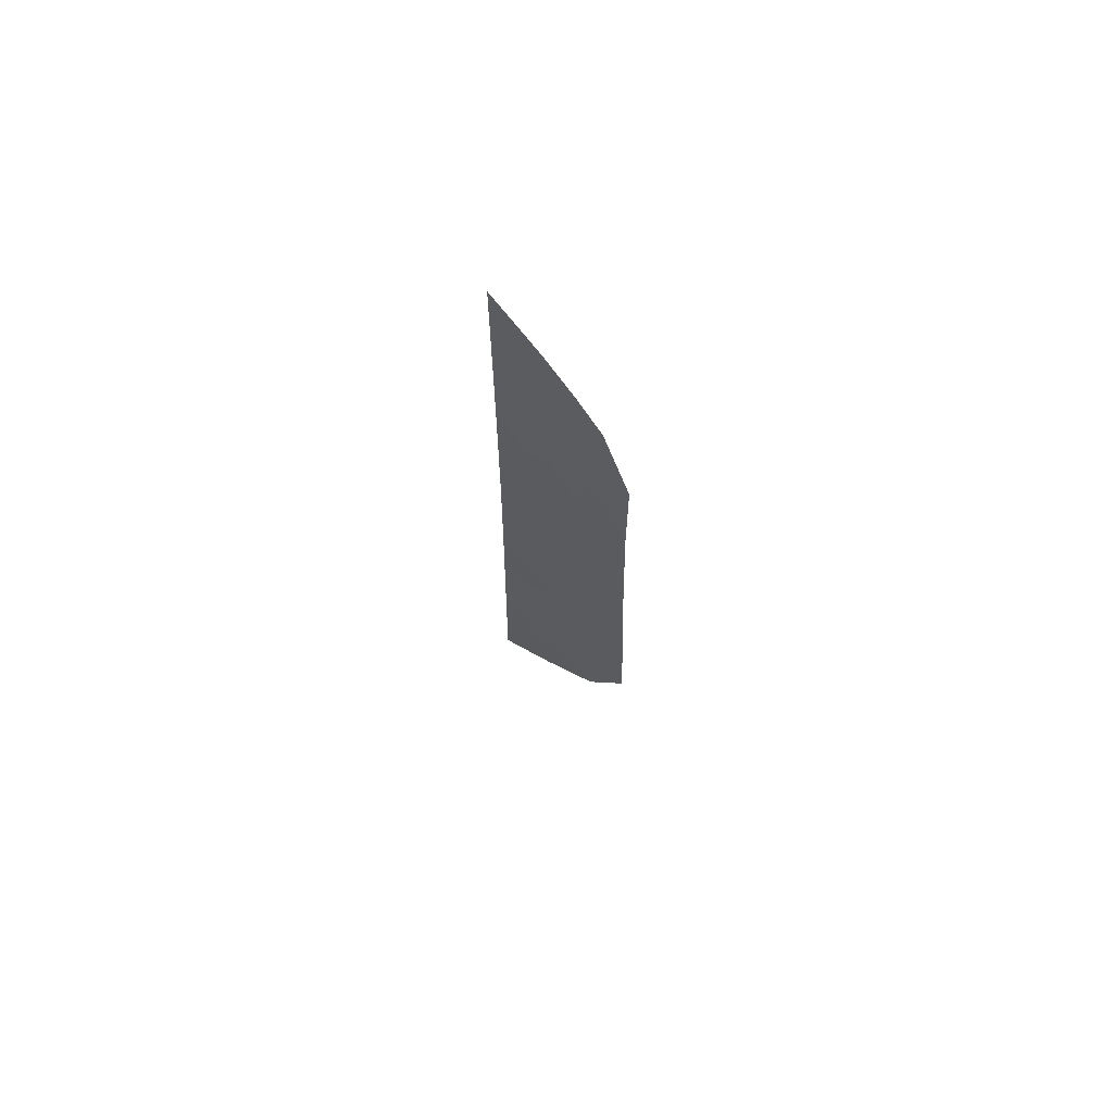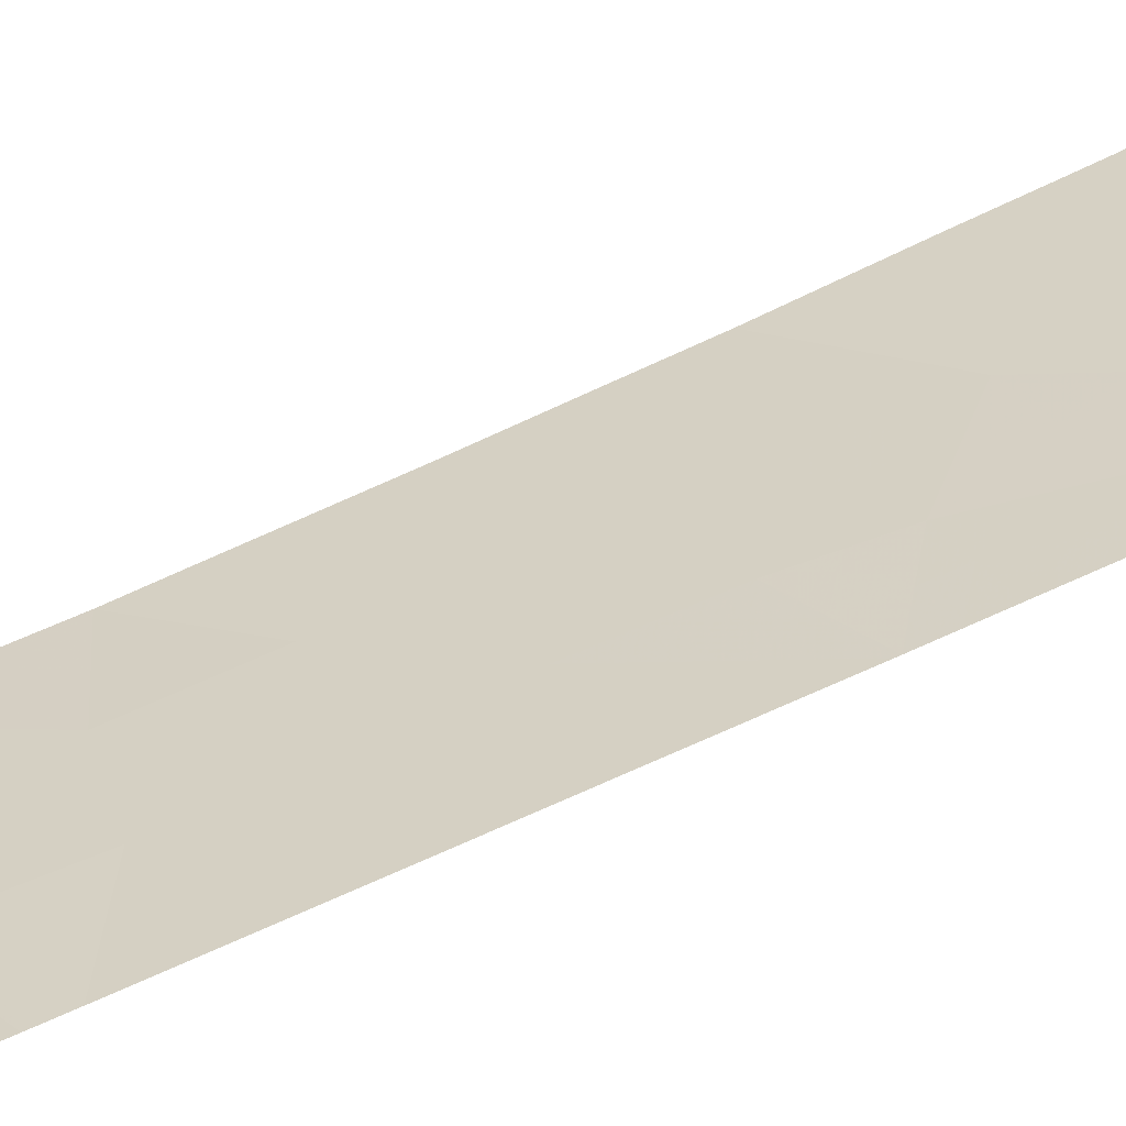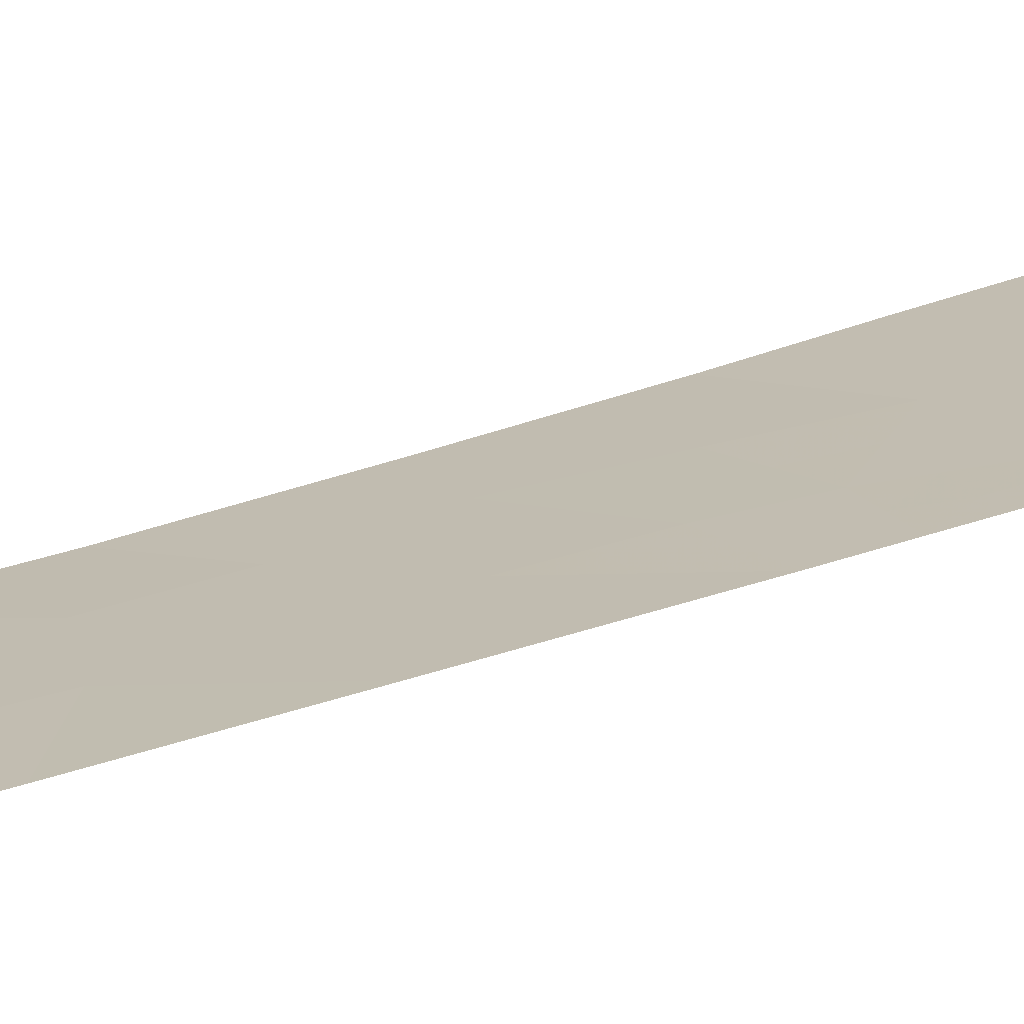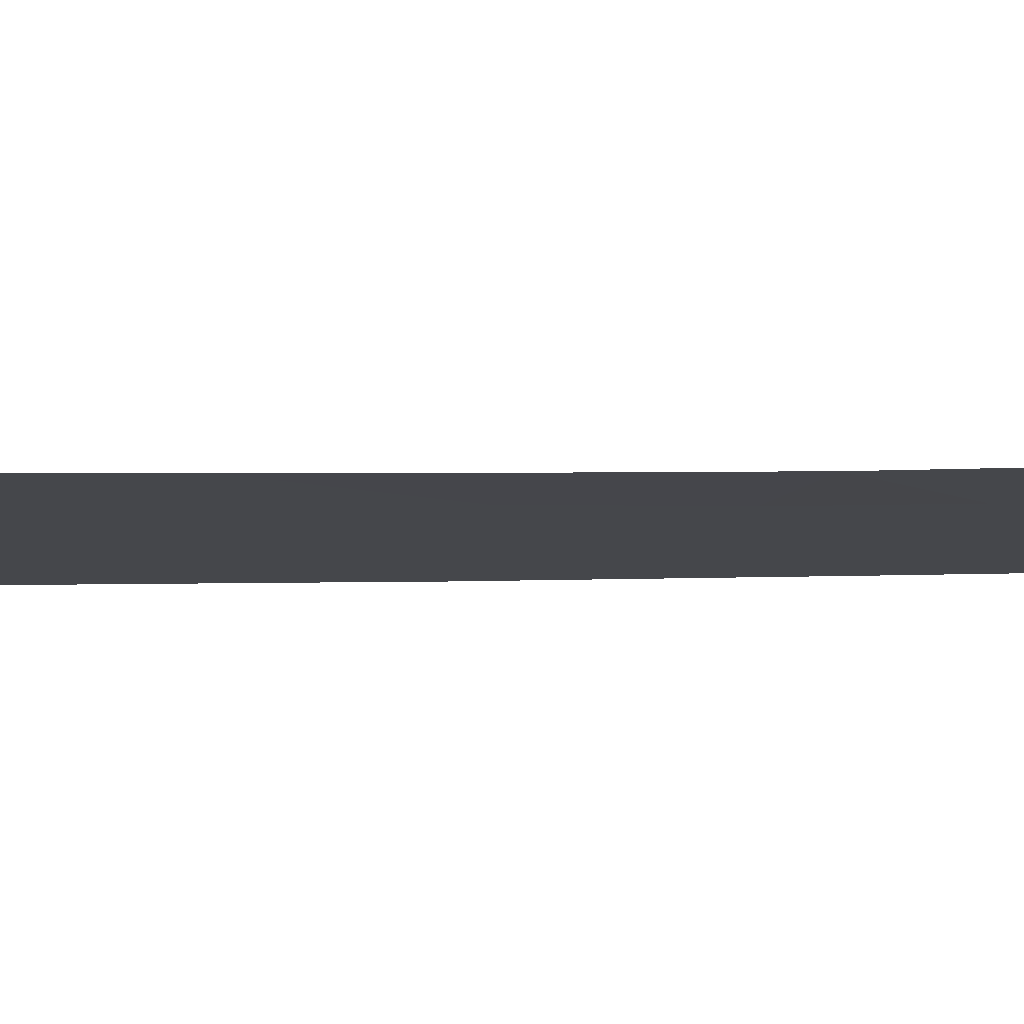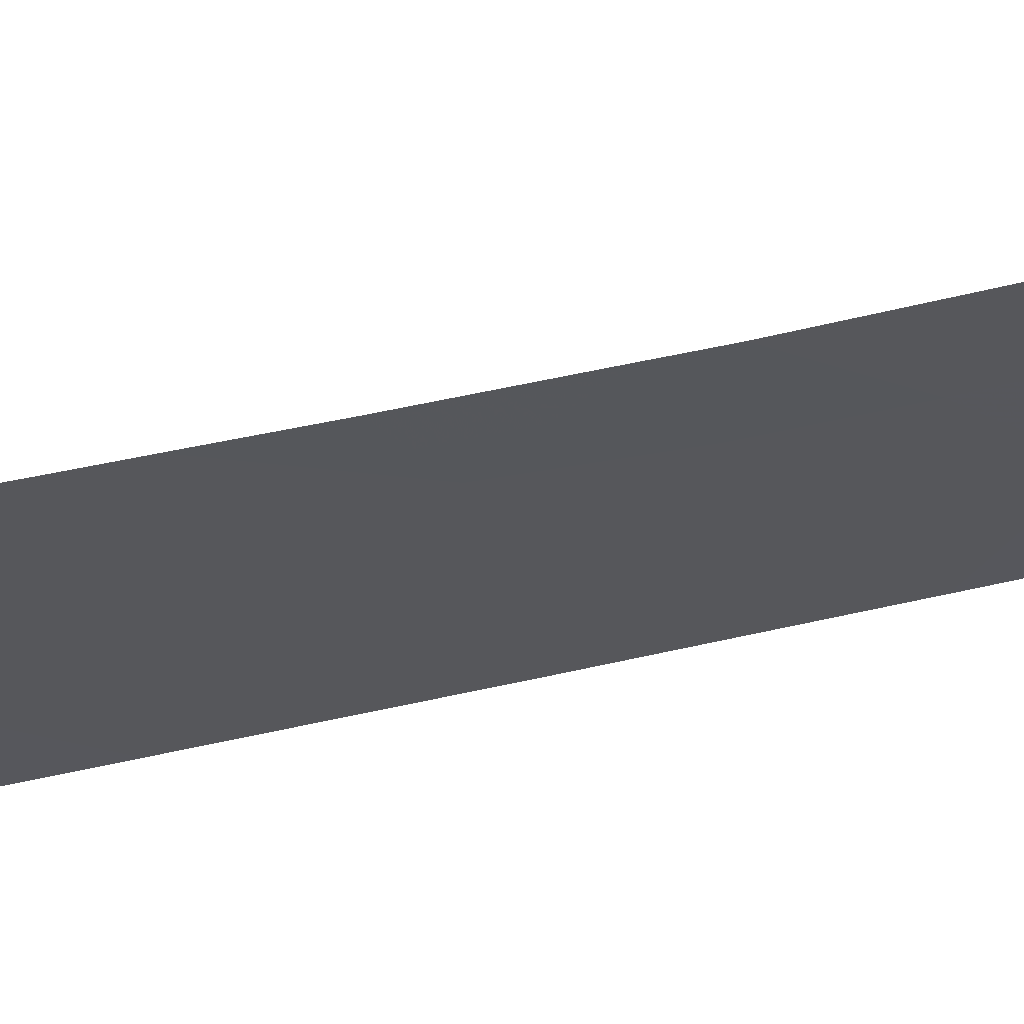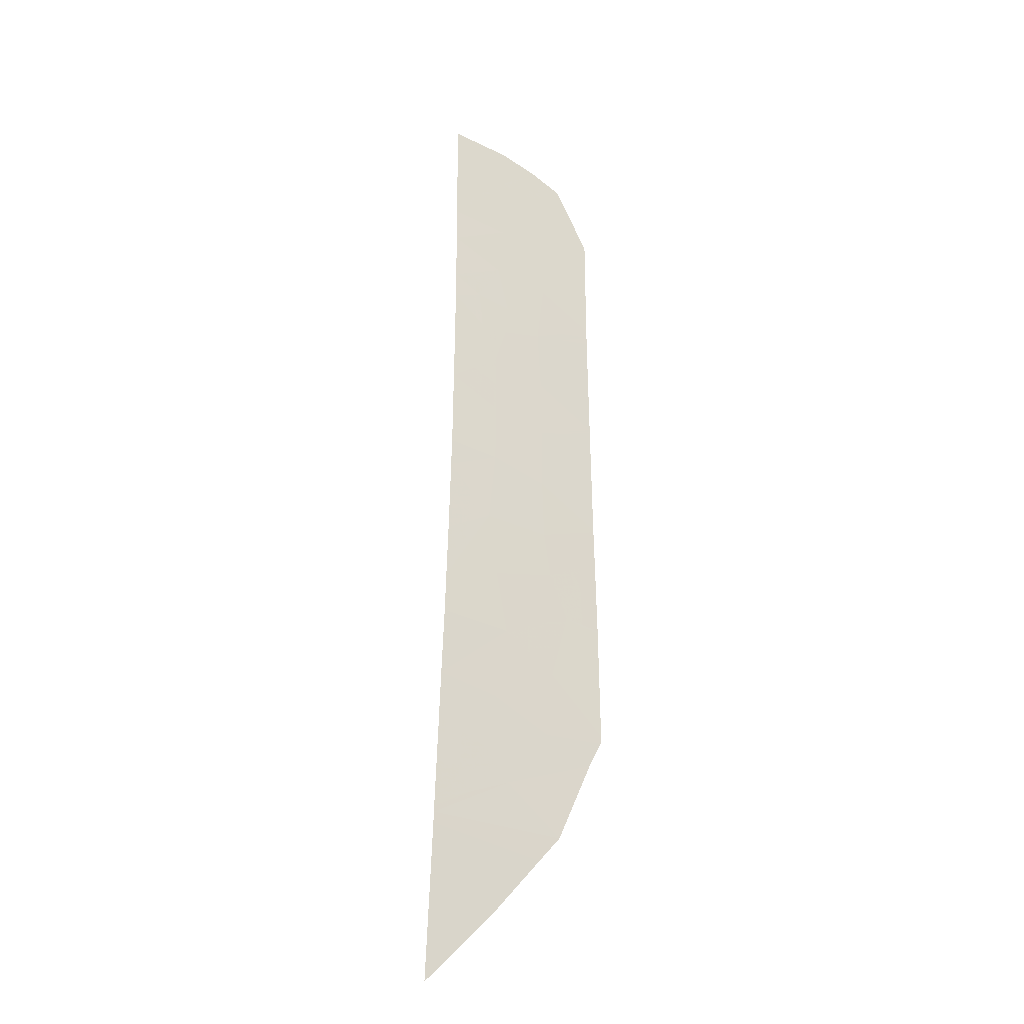
<metadata>
{"format":"obj","ext":"obj","renderer":"f3d","projection":"perspective","resolution":1024,"background":"white","views":[{"elev":70.1,"azim":-133.7,"up":"+Y"},{"elev":31.8,"azim":-127.2,"up":"+Z"},{"elev":21.9,"azim":-123.7,"up":"+Z"},{"elev":-16.5,"azim":96.3,"up":"+Z"},{"elev":-33.4,"azim":112.2,"up":"+Z"},{"elev":-23.1,"azim":-164.3,"up":"+Y"}]}
</metadata>
<code>
v -48.27 62.5 40.13
v -50.31 63.05 40.33
v -48.27 62.11 40.13
v -50.96 62.37 40.4
v -48.27 61.29 40.13
v -49.49 61.33 40.25
v -49.33 56.2 40.27
v -50.47 56.75 40.39
v -49.31 57.57 40.26
v -50.4 58.14 40.36
v -51.65 57.8 40.49
v -51.68 55.4 40.53
v -50.49 55.42 40.41
v -49.31 54.85 40.29
v -50.65 49.14 40.57
v -51.02 50.52 40.57
v -51.77 47.59 40.72
v -51.75 50.05 40.66
v -51.71 52.73 40.59
v -51.71 52.68 40.59
v -50.5 52.69 40.47
v -49.34 51.78 40.37
v -49.15 53.29 40.31
v -50.29 44.76 40.64
v -47.82 45.75 40.39
v -49.19 43.59 40.59
v -47.73 44.04 40.44
v -48.89 59.5 40.2
v -48.27 60.18 40.13
v -48.27 59.56 40.13
v -49.38 60.2 40.25
v -48.98 58.62 40.21
v -49.62 59.03 40.28
v -49.58 58.34 40.28
v -48.25 57.79 40.14
v -49.57 50.29 40.43
v -49.28 48.7 40.44
v -47.98 49.36 40.29
v -47.93 48.24 40.32
v -48.09 51.84 40.23
v -48.06 50.91 40.25
v -51.75 50.15 40.66
v -51.72 51.86 40.61
v -49.03 47.5 40.45
v -47.84 46.27 40.38
v -51.76 47.41 40.72
v -50.51 47.69 40.59
v -51.65 58.17 40.49
v -49.51 63.74 40.25
v -48.26 64.59 40.13
v -48.24 57.24 40.14
v -48.21 55.41 40.16
v -50.55 59.41 40.37
v -51.64 60.22 40.48
v -50.61 60.69 40.37
v -49.57 46.6 40.53
v -50.76 45.25 40.67
v -47.83 46 40.38
v -51.48 46.9 40.71
v -47.64 42.16 40.5
v -48.19 54.76 40.17
v -48.14 53.08 40.2
v -50.64 51.64 40.51
v -50.47 54.04 40.43
v -51.68 55.28 40.54
v -51.64 60.6 40.48
v -49.29 62.58 40.23
v -49.29 62.77 40.23
v -48.27 62.31 40.13
v -49.61 62.24 40.26
v -50.63 62.71 40.37
v -50.23 61.85 40.33
v -48.88 61.72 40.19
v -48.27 61.7 40.13
v -48.88 61.31 40.19
v -49.32 56.88 40.27
v -49.9 56.47 40.33
v -49.89 57.16 40.32
v -49.85 57.86 40.31
v -50.43 57.45 40.37
v -51.06 57.27 40.44
v -51.02 57.97 40.43
v -51.07 56.07 40.46
v -51.66 56.6 40.51
v -50.48 56.08 40.4
v -51.08 55.41 40.47
v -49.91 55.81 40.34
v -49.32 55.52 40.28
v -49.9 55.14 40.35
v -51.38 50.28 40.62
v -50.83 49.83 40.57
v -51.2 49.59 40.62
v -51.21 48.36 40.65
v -51.76 48.82 40.69
v -51.11 52.68 40.53
v -51.71 52.7 40.59
v -51.11 52.71 40.53
v -49.24 52.54 40.34
v -49.92 52.24 40.42
v -49.83 52.99 40.39
v -49.74 44.18 40.61
v -49.05 45.25 40.52
v -48.51 44.67 40.49
v -47.77 44.9 40.42
v -48.46 43.82 40.51
v -48.58 59.53 40.16
v -48.58 59.84 40.16
v -48.27 59.87 40.13
v -49.14 59.85 40.22
v -48.83 60.19 40.19
v -49.6 58.69 40.28
v -49.3 58.83 40.24
v -49.28 58.48 40.24
v -49.26 59.27 40.24
v -48.94 59.06 40.2
v -49.5 59.61 40.26
v -49.15 58.1 40.23
v -49.44 57.96 40.27
v -48.78 57.68 40.2
v -48.61 58.2 40.18
v -48.63 49.03 40.37
v -49.42 49.5 40.44
v -48.77 49.83 40.36
v -47.96 48.8 40.31
v -48.61 48.47 40.38
v -50.11 49.72 40.5
v -50.29 50.41 40.5
v -49.97 48.92 40.51
v -48.81 50.6 40.34
v -49.45 51.04 40.4
v -48.7 51.35 40.31
v -48.71 51.81 40.3
v -48.07 51.38 40.24
v -48.62 52.57 40.27
v -51.75 50.1 40.66
v -51.38 50.33 40.62
v -51.37 51.19 40.59
v -51.74 51 40.64
v -49.15 48.1 40.45
v -48.48 47.87 40.39
v -48.43 46.89 40.42
v -47.89 47.26 40.35
v -48.02 50.14 40.27
v -51.13 47.55 40.66
v -51.76 47.5 40.72
v -51.14 47.64 40.66
v -48.27 60.74 40.13
v -48.83 60.75 40.19
v -51.02 58.16 40.42
v -51.65 57.99 40.49
v -48.26 63.54 40.13
v -48.89 63.12 40.19
v -48.88 64.17 40.19
v -48.24 57.51 40.14
v -48.78 57.4 40.2
v -48.23 56.32 40.15
v -48.77 55.8 40.22
v -48.78 56.72 40.21
v -50.47 58.77 40.37
v -51.1 58.79 40.43
v -51.65 59.2 40.48
v -51.1 59.81 40.42
v -51.13 60.45 40.42
v -50.58 60.05 40.37
v -49.99 58.24 40.32
v -50.01 58.59 40.32
v -49.97 59.8 40.31
v -50.09 59.22 40.32
v -50 60.44 40.31
v -48.62 59.09 40.17
v -48.26 58.68 40.13
v -49.29 45.63 40.53
v -50.17 45.93 40.6
v -48.7 46.3 40.46
v -48.71 46.44 40.45
v -47.83 46.14 40.38
v -47.82 45.87 40.39
v -49.06 45.38 40.51
v -50.52 45.01 40.66
v -51 47.3 40.65
v -51.62 47.16 40.72
v -50.58 48.42 40.58
v -49.89 48.2 40.52
v -49.77 47.6 40.52
v -51.12 46.08 40.69
v -50.53 46.75 40.62
v -50.04 47.15 40.56
v -49.3 47.05 40.49
v -48.41 42.88 40.54
v -47.68 43.1 40.47
v -48.76 55.13 40.23
v -48.75 54.81 40.23
v -48.2 55.08 40.17
v -49.23 54.07 40.3
v -48.67 54.03 40.24
v -48.17 53.92 40.19
v -48.64 53.19 40.26
v -48.12 52.46 40.22
v -50.11 50.96 40.47
v -50.83 51.08 40.54
v -51.18 51.75 40.56
v -51.72 52.27 40.6
v -51.18 52.16 40.55
v -49.99 51.71 40.44
v -50.57 52.16 40.49
v -49.81 53.67 40.37
v -50.49 53.37 40.45
v -51.09 53.39 40.51
v -51.68 55.34 40.54
v -51.08 55.35 40.47
v -51.07 54.66 40.49
v -51.69 54 40.56
v -49.89 54.45 40.36
v -50.48 54.73 40.42
v -51.64 60.41 40.48
v -51.13 60.64 40.42
v -49.44 60.76 40.25
v -50.05 61.01 40.31
v -50.78 61.53 40.39
v -51.3 61.48 40.44
v -49.91 63.4 40.29
f 3 67 69
f 67 2 68
f 67 68 69
f 69 68 1
f 3 70 67
f 70 4 71
f 70 71 67
f 67 71 2
f 6 72 73
f 72 4 70
f 72 70 73
f 73 70 3
f 3 74 73
f 74 5 75
f 74 75 73
f 73 75 6
f 9 76 78
f 76 7 77
f 76 77 78
f 78 77 8
f 10 79 80
f 79 9 78
f 79 78 80
f 80 78 8
f 8 81 80
f 81 11 82
f 81 82 80
f 80 82 10
f 8 83 81
f 83 12 84
f 83 84 81
f 81 84 11
f 8 85 83
f 85 13 86
f 85 86 83
f 83 86 12
f 8 77 85
f 77 7 87
f 77 87 85
f 85 87 13
f 13 87 89
f 87 7 88
f 87 88 89
f 89 88 14
f 18 90 92
f 90 16 91
f 90 91 92
f 92 91 15
f 15 93 92
f 93 17 94
f 93 94 92
f 92 94 18
f 21 95 97
f 95 20 96
f 95 96 97
f 97 96 19
f 23 98 100
f 98 22 99
f 98 99 100
f 100 99 21
f 26 101 103
f 101 24 102
f 101 102 103
f 103 102 25
f 25 104 103
f 104 27 105
f 104 105 103
f 103 105 26
f 30 106 108
f 106 28 107
f 106 107 108
f 108 107 29
f 29 107 110
f 107 28 109
f 107 109 110
f 110 109 31
f 34 111 113
f 111 33 112
f 111 112 113
f 113 112 32
f 33 114 112
f 114 28 115
f 114 115 112
f 112 115 32
f 33 116 114
f 116 31 109
f 116 109 114
f 114 109 28
f 34 113 118
f 113 32 117
f 113 117 118
f 118 117 9
f 35 119 120
f 119 9 117
f 119 117 120
f 120 117 32
f 38 121 123
f 121 37 122
f 121 122 123
f 123 122 36
f 38 124 121
f 124 39 125
f 124 125 121
f 121 125 37
f 36 126 127
f 126 15 91
f 126 91 127
f 127 91 16
f 37 128 122
f 128 15 126
f 128 126 122
f 122 126 36
f 41 129 131
f 129 36 130
f 129 130 131
f 131 130 22
f 22 132 131
f 132 40 133
f 132 133 131
f 131 133 41
f 23 134 98
f 134 40 132
f 134 132 98
f 98 132 22
f 18 135 90
f 135 42 136
f 135 136 90
f 90 136 16
f 43 137 138
f 137 16 136
f 137 136 138
f 138 136 42
f 44 139 140
f 139 37 125
f 139 125 140
f 140 125 39
f 45 141 142
f 141 44 140
f 141 140 142
f 142 140 39
f 38 123 143
f 123 36 129
f 123 129 143
f 143 129 41
f 47 144 146
f 144 46 145
f 144 145 146
f 146 145 17
f 5 147 148
f 147 29 110
f 147 110 148
f 148 110 31
f 48 149 150
f 149 10 82
f 149 82 150
f 150 82 11
f 50 151 153
f 151 1 152
f 151 152 153
f 153 152 49
f 9 119 155
f 119 35 154
f 119 154 155
f 155 154 51
f 51 156 158
f 156 52 157
f 156 157 158
f 158 157 7
f 7 76 158
f 76 9 155
f 76 155 158
f 158 155 51
f 53 159 160
f 159 10 149
f 159 149 160
f 160 149 48
f 53 160 162
f 160 48 161
f 160 161 162
f 162 161 54
f 54 163 162
f 163 55 164
f 163 164 162
f 162 164 53
f 33 111 166
f 111 34 165
f 111 165 166
f 166 165 10
f 9 79 118
f 79 10 165
f 79 165 118
f 118 165 34
f 53 167 168
f 167 31 116
f 167 116 168
f 168 116 33
f 33 166 168
f 166 10 159
f 166 159 168
f 168 159 53
f 53 164 167
f 164 55 169
f 164 169 167
f 167 169 31
f 30 170 106
f 170 32 115
f 170 115 106
f 106 115 28
f 30 171 170
f 171 35 120
f 171 120 170
f 170 120 32
f 58 172 174
f 172 57 173
f 172 173 174
f 174 173 56
f 56 175 174
f 175 45 176
f 175 176 174
f 174 176 58
f 58 177 178
f 177 25 102
f 177 102 178
f 178 102 24
f 24 179 178
f 179 57 172
f 179 172 178
f 178 172 58
f 47 180 144
f 180 59 181
f 180 181 144
f 144 181 46
f 17 93 146
f 93 15 182
f 93 182 146
f 146 182 47
f 47 182 183
f 182 15 128
f 182 128 183
f 183 128 37
f 37 139 183
f 139 44 184
f 139 184 183
f 183 184 47
f 57 185 173
f 185 59 186
f 185 186 173
f 173 186 56
f 47 187 180
f 187 56 186
f 187 186 180
f 180 186 59
f 47 184 187
f 184 44 188
f 184 188 187
f 187 188 56
f 45 175 141
f 175 56 188
f 175 188 141
f 141 188 44
f 60 189 190
f 189 26 105
f 189 105 190
f 190 105 27
f 7 157 88
f 157 52 191
f 157 191 88
f 88 191 14
f 61 192 193
f 192 14 191
f 192 191 193
f 193 191 52
f 23 194 195
f 194 14 192
f 194 192 195
f 195 192 61
f 61 196 195
f 196 62 197
f 196 197 195
f 195 197 23
f 23 197 134
f 197 62 198
f 197 198 134
f 134 198 40
f 63 199 200
f 199 36 127
f 199 127 200
f 200 127 16
f 16 137 200
f 137 43 201
f 137 201 200
f 200 201 63
f 43 202 201
f 202 20 203
f 202 203 201
f 201 203 63
f 63 204 199
f 204 22 130
f 204 130 199
f 199 130 36
f 63 205 204
f 205 21 99
f 205 99 204
f 204 99 22
f 20 95 203
f 95 21 205
f 95 205 203
f 203 205 63
f 64 206 207
f 206 23 100
f 206 100 207
f 207 100 21
f 21 97 207
f 97 19 208
f 97 208 207
f 207 208 64
f 65 209 210
f 209 12 86
f 209 86 210
f 210 86 13
f 65 211 212
f 211 64 208
f 211 208 212
f 212 208 19
f 64 213 206
f 213 14 194
f 213 194 206
f 206 194 23
f 13 89 214
f 89 14 213
f 89 213 214
f 214 213 64
f 64 211 214
f 211 65 210
f 211 210 214
f 214 210 13
f 54 215 163
f 215 66 216
f 215 216 163
f 163 216 55
f 31 217 148
f 217 6 75
f 217 75 148
f 148 75 5
f 31 169 217
f 169 55 218
f 169 218 217
f 217 218 6
f 55 219 218
f 219 4 72
f 219 72 218
f 218 72 6
f 55 216 219
f 216 66 220
f 216 220 219
f 219 220 4
f 1 68 152
f 68 2 221
f 68 221 152
f 152 221 49

</code>
